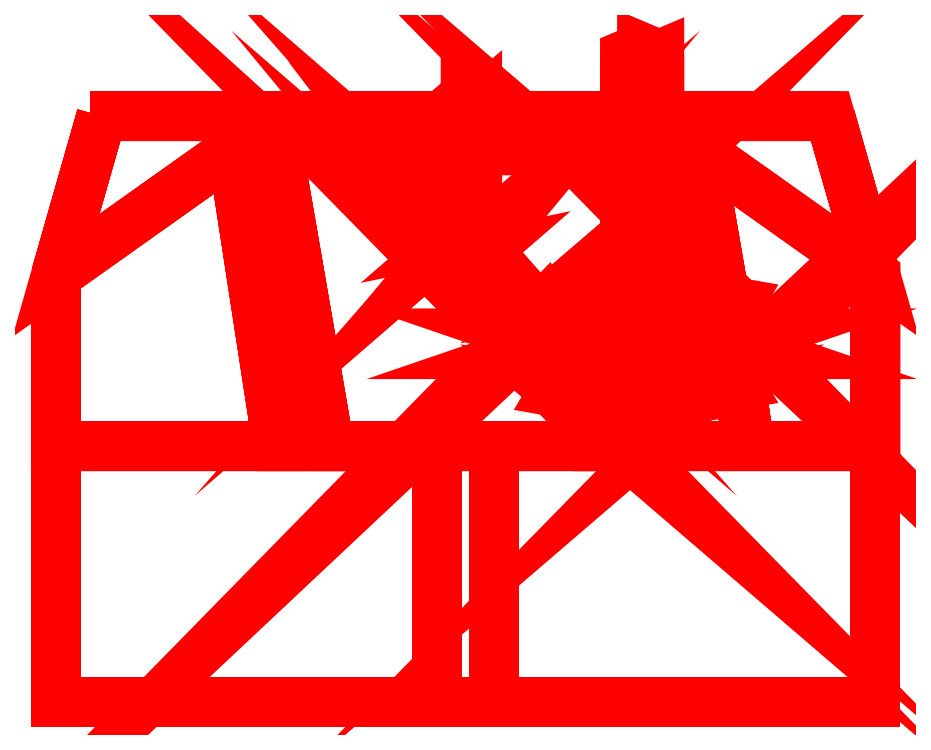
<metadata>
{"format":"dxf","ext":"dxf","renderer":"ezdxf+matplotlib","layout":"modelspace","background":"white","min_lineweight":24,"dpi":150}
</metadata>
<code>
0
SECTION
2
ENTITIES
0
3DFACE
8
INSIDES
10
-0.66
20
1.12
30
1.41
11
-0.66
21
1.12
31
0.99
12
-0.64
22
1.12
32
0.99
13
-0.66
23
1.12
33
1.41
0
3DFACE
8
INSIDES
10
-0.72
20
0.59
30
0.83
11
-0.72
21
0.54
31
0.51
12
-0.72
22
0.84
32
0.51
13
-0.72
23
0.84
33
0.83
0
3DFACE
8
INSIDES
10
0.72
20
0.84
30
0.83
11
0.72
21
0.84
31
0.51
12
0.72
22
0.54
32
0.51
13
0.72
23
0.59
33
0.83
0
3DFACE
8
INSIDES
10
0.64
20
1.12
30
0.99
11
0.64
21
1.12
31
0.51
12
0.72
22
0.84
32
0.51
13
0.72
23
0.84
33
0.83
0
3DFACE
8
INSIDES
10
-0.72
20
0.84
30
0.83
11
-0.72
21
0.84
31
0.51
12
-0.64
22
1.12
32
0.51
13
-0.64
23
1.12
33
0.99
0
3DFACE
8
INSIDES
10
0.72
20
0.09
30
1.46
11
0.72
21
0.09
31
0.96
12
-0.72
22
0.09
32
0.96
13
-0.72
23
0.09
33
1.46
0
3DFACE
8
INSIDES
10
-0.72
20
0.09
30
1.46
11
-0.72
21
0.09
31
0.96
12
-0.72
22
0.54
32
0.96
13
-0.72
23
0.36
33
1.46
0
3DFACE
8
INSIDES
10
0.72
20
0.36
30
1.46
11
0.72
21
0.54
31
0.96
12
0.72
22
0.09
32
0.96
13
0.72
23
0.09
33
1.46
0
3DFACE
8
INSIDES
10
0.05
20
0.54
30
0.51
11
0.05
21
0.09
31
0.51
12
0.05
22
0.09
32
0.96
13
0.05
23
0.54
33
0.96
0
3DFACE
8
INSIDES
10
0.72
20
0.54
30
0.96
11
0.72
21
0.54
31
0.51
12
0.05
22
0.54
32
0.51
13
0.05
23
0.54
33
0.96
0
3DFACE
8
INSIDES
10
0.05
20
0.54
30
0.96
11
0.05
21
0.09
31
0.96
12
0.72
22
0.09
32
0.96
13
0.72
23
0.54
33
0.96
0
3DFACE
8
INSIDES
10
-0.72
20
0.54
30
0.96
11
-0.72
21
0.09
31
0.96
12
-0.05
22
0.09
32
0.96
13
-0.05
23
0.54
33
0.96
0
3DFACE
8
INSIDES
10
-0.05
20
0.54
30
0.96
11
-0.05
21
0.54
31
0.51
12
-0.72
22
0.54
32
0.51
13
-0.72
23
0.54
33
0.96
0
3DFACE
8
INSIDES
10
-0.05
20
0.09
30
0.96
11
-0.05
21
0.09
31
0.51
12
-0.05
22
0.54
32
0.51
13
-0.05
23
0.54
33
0.96
0
3DFACE
8
INSIDES
10
-0.1
20
1.12
30
1.17
11
-0.64
21
1.12
31
0.99
12
0.64
22
1.12
32
0.99
13
0.25
23
1.12
33
1.17
0
3DFACE
8
INSIDES
10
0.66
20
1.12
30
1.41
11
0.64
21
1.12
31
0.99
12
0.66
22
1.12
32
0.99
13
0.66
23
1.12
33
1.41
0
3DFACE
8
INSIDES
10
-0.72
20
0.36
30
1.46
11
-0.72
21
0.54
31
0.96
12
-0.72
22
0.59
32
0.83
13
-0.72
23
0.36
33
1.46
0
3DFACE
8
INSIDES
10
0.72
20
0.36
30
1.46
11
0.72
21
0.59
31
0.83
12
0.72
22
0.54
32
0.96
13
0.72
23
0.36
33
1.46
0
3DFACE
8
INSIDES
10
0.41
20
1.06
30
0.51
11
0.33
21
0.54
31
0.51
12
0.72
22
0.54
32
0.51
13
0.72
23
0.84
33
0.51
0
3DFACE
8
INSIDES
10
0.72
20
0.59
30
0.83
11
0.72
21
0.59
31
0.83
12
0.72
22
0.54
32
0.51
13
0.72
23
0.54
33
0.96
0
3DFACE
8
INSIDES
10
-0.72
20
0.84
30
0.51
11
-0.72
21
0.54
31
0.51
12
-0.33
22
0.54
32
0.51
13
-0.41
23
1.06
33
0.51
0
3DFACE
8
INSIDES
10
-0.72
20
0.54
30
0.96
11
-0.72
21
0.54
31
0.51
12
-0.72
22
0.59
32
0.83
13
-0.72
23
0.59
33
0.83
0
3DFACE
8
INSIDES
10
-0.64
20
1.12
30
0.51
11
-0.72
21
0.84
31
0.51
12
-0.41
22
1.06
32
0.51
13
-0.41
23
1.12
33
0.51
0
3DFACE
8
INSIDES
10
0.41
20
1.12
30
0.51
11
0.41
21
1.06
31
0.51
12
0.72
22
0.84
32
0.51
13
0.64
23
1.12
33
0.51
0
3DFACE
8
INSIDES
10
-0.33
20
1.12
30
0.51
11
-0.33
21
1.06
31
0.51
12
0.33
22
1.06
32
0.51
13
0.33
23
1.12
33
0.51
0
3DFACE
8
INSIDES
10
-0.33
20
1.06
30
0.51
11
-0.24
21
0.54
31
0.51
12
0.24
22
0.54
32
0.51
13
0.33
23
1.06
33
0.51
0
3DFACE
8
INSIDES
10
-0.41
20
1.12
30
0.69
11
-0.41
21
1.06
31
0.69
12
-0.33
22
1.06
32
0.69
13
-0.33
23
1.12
33
0.69
0
3DFACE
8
INSIDES
10
-0.41
20
1.06
30
0.69
11
-0.33
21
0.54
31
0.69
12
-0.24
22
0.54
32
0.69
13
-0.33
23
1.06
33
0.69
0
3DFACE
8
INSIDES
10
0.33
20
1.06
30
0.69
11
0.24
21
0.54
31
0.69
12
0.33
22
0.54
32
0.69
13
0.41
23
1.06
33
0.69
0
3DFACE
8
INSIDES
10
0.33
20
1.12
30
0.69
11
0.33
21
1.06
31
0.69
12
0.41
22
1.06
32
0.69
13
0.41
23
1.12
33
0.69
0
3DFACE
8
INSIDES
10
-0.33
20
1.12
30
0.69
11
-0.33
21
1.06
31
0.69
12
-0.33
22
1.06
32
0.51
13
-0.33
23
1.12
33
0.51
0
3DFACE
8
INSIDES
10
-0.33
20
1.06
30
0.69
11
-0.24
21
0.54
31
0.69
12
-0.24
22
0.54
32
0.51
13
-0.33
23
1.06
33
0.51
0
3DFACE
8
INSIDES
10
-0.41
20
1.12
30
0.51
11
-0.41
21
1.06
31
0.51
12
-0.41
22
1.06
32
0.69
13
-0.41
23
1.12
33
0.69
0
3DFACE
8
INSIDES
10
-0.41
20
1.06
30
0.51
11
-0.33
21
0.54
31
0.51
12
-0.33
22
0.54
32
0.69
13
-0.41
23
1.06
33
0.69
0
3DFACE
8
INSIDES
10
0.33
20
1.06
30
0.51
11
0.24
21
0.54
31
0.51
12
0.24
22
0.54
32
0.69
13
0.33
23
1.06
33
0.69
0
3DFACE
8
INSIDES
10
0.33
20
1.12
30
0.51
11
0.33
21
1.06
31
0.51
12
0.33
22
1.06
32
0.69
13
0.33
23
1.12
33
0.69
0
3DFACE
8
INSIDES
10
0.41
20
1.06
30
0.69
11
0.5
21
0.54
31
0.69
12
0.5
22
0.54
32
0.51
13
0.41
23
1.06
33
0.51
0
3DFACE
8
INSIDES
10
0.41
20
1.12
30
0.69
11
0.41
21
1.06
31
0.69
12
0.41
22
1.06
32
0.51
13
0.41
23
1.12
33
0.51
0
3DFACE
8
INSIDES
10
-0.64
20
1.12
30
0.99
11
-0.41
21
1.12
31
0.69
12
-0.33
22
1.12
32
0.69
13
0.64
23
1.12
33
0.99
0
3DFACE
8
INSIDES
10
0.33
20
1.12
30
0.69
11
0.33
21
1.12
31
0.69
12
0.41
22
1.12
32
0.69
13
0.64
23
1.12
33
0.99
0
3DFACE
8
INSIDES
10
-0.33
20
1.12
30
0.69
11
-0.33
21
1.12
31
0.69
12
0.33
22
1.12
32
0.69
13
0.64
23
1.12
33
0.99
0
3DFACE
8
INSIDES
10
-0.64
20
1.12
30
0.51
11
-0.41
21
1.12
31
0.51
12
-0.41
22
1.12
32
0.69
13
-0.64
23
1.12
33
0.99
0
3DFACE
8
INSIDES
10
0.64
20
1.12
30
0.99
11
0.41
21
1.12
31
0.69
12
0.41
22
1.12
32
0.51
13
0.64
23
1.12
33
0.51
0
3DFACE
8
INSIDES
10
0.33
20
1.12
30
0.69
11
-0.33
21
1.12
31
0.69
12
-0.33
22
1.12
32
0.51
13
0.33
23
1.12
33
0.51
0
3DFACE
8
INSIDES
10
-0.05
20
0.54
30
0.51
11
-0.05
21
0.09
31
0.51
12
0.05
22
0.09
32
0.51
13
0.05
23
0.54
33
0.51
0
3DFACE
8
INSIDES
10
0.05
20
0.09
30
0.96
11
0.05
21
0.09
31
0.51
12
-0.05
22
0.09
32
0.51
13
-0.05
23
0.09
33
0.96
0
3DFACE
8
INSIDES
10
0.1403
20
0.7917
30
1.524
11
0.1544
21
0.8039
31
1.503
12
0.09
22
0.7381
32
1.362
13
0.07
23
0.72
33
1.37
0
3DFACE
8
INSIDES
10
0.1544
20
0.8039
30
1.503
11
0.1686
21
0.7798
31
1.498
12
0.1183
22
0.7285
32
1.388
13
0.09
23
0.7381
33
1.362
0
3DFACE
8
INSIDES
10
0.1686
20
0.7798
30
1.498
11
0.1544
21
0.7676
31
1.519
12
0.09
22
0.7019
32
1.378
13
0.1183
23
0.7285
33
1.388
0
3DFACE
8
INSIDES
10
0.1544
20
0.7676
30
1.519
11
0.1403
21
0.7917
31
1.524
12
0.07
22
0.72
32
1.37
13
0.09
23
0.7019
33
1.378
0
3DFACE
8
INSIDES
10
0.07
20
0.72
30
1.37
11
0.09
21
0.7381
31
1.362
12
0.1544
22
0.6724
32
1.221
13
0.1403
23
0.6483
33
1.216
0
3DFACE
8
INSIDES
10
0.09
20
0.7381
30
1.362
11
0.1183
21
0.7115
31
1.352
12
0.1686
22
0.6602
32
1.242
13
0.1544
23
0.6724
33
1.221
0
3DFACE
8
INSIDES
10
0.1183
20
0.7115
30
1.352
11
0.09
21
0.7019
31
1.378
12
0.1544
22
0.6361
32
1.237
13
0.1686
23
0.6602
33
1.242
0
3DFACE
8
INSIDES
10
0.09
20
0.7019
30
1.378
11
0.07
21
0.72
31
1.37
12
0.1403
22
0.6483
32
1.216
13
0.1544
23
0.6361
33
1.237
0
3DFACE
8
INSIDES
10
0.25
20
0.7019
30
1.378
11
0.26
21
0.7285
31
1.388
12
0.1183
22
0.7285
32
1.388
13
0.09
23
0.7019
33
1.378
0
3DFACE
8
INSIDES
10
0.26
20
0.7285
30
1.388
11
0.25
21
0.7381
31
1.362
12
0.09
22
0.7381
32
1.362
13
0.1183
23
0.7285
33
1.388
0
3DFACE
8
INSIDES
10
0.25
20
0.7381
30
1.362
11
0.26
21
0.7115
31
1.352
12
0.1183
22
0.7115
32
1.352
13
0.09
23
0.7381
33
1.362
0
3DFACE
8
INSIDES
10
0.26
20
0.7115
30
1.352
11
0.25
21
0.7019
31
1.378
12
0.09
22
0.7019
32
1.378
13
0.1183
23
0.7115
33
1.352
0
3DFACE
8
INSIDES
10
0.37
20
0.7744
30
1.345
11
0.3524
21
0.7923
31
1.383
12
0.3524
22
0.7198
32
1.417
13
0.37
23
0.7019
33
1.378
0
3DFACE
8
INSIDES
10
0.3524
20
0.7923
30
1.383
11
0.31
21
0.7997
31
1.399
12
0.31
22
0.7272
32
1.433
13
0.3524
23
0.7198
33
1.417
0
3DFACE
8
INSIDES
10
0.31
20
0.7997
30
1.399
11
0.2676
21
0.7923
31
1.383
12
0.2676
22
0.7198
32
1.417
13
0.31
23
0.7272
33
1.433
0
3DFACE
8
INSIDES
10
0.2676
20
0.7923
30
1.383
11
0.25
21
0.7744
31
1.345
12
0.25
22
0.7019
32
1.378
13
0.2676
23
0.7198
33
1.417
0
3DFACE
8
INSIDES
10
0.25
20
0.7744
30
1.345
11
0.2676
21
0.7564
31
1.306
12
0.2676
22
0.6839
32
1.34
13
0.25
23
0.7019
33
1.378
0
3DFACE
8
INSIDES
10
0.2676
20
0.7564
30
1.306
11
0.31
21
0.749
31
1.29
12
0.31
22
0.6765
32
1.324
13
0.2676
23
0.6839
33
1.34
0
3DFACE
8
INSIDES
10
0.31
20
0.749
30
1.29
11
0.3524
21
0.7564
31
1.306
12
0.3524
22
0.6839
32
1.34
13
0.31
23
0.6765
33
1.324
0
3DFACE
8
INSIDES
10
0.3524
20
0.7564
30
1.306
11
0.37
21
0.7744
31
1.345
12
0.37
22
0.7019
32
1.378
13
0.3524
23
0.6839
33
1.34
0
3DFACE
8
INSIDES
10
0.33
20
0.639
30
1.196
11
0.31
21
0.6089
31
1.179
12
0.4656
22
0.6361
32
1.237
13
0.4514
23
0.6602
33
1.242
0
3DFACE
8
INSIDES
10
0.31
20
0.6452
30
1.162
11
0.33
21
0.639
31
1.196
12
0.4514
22
0.6602
32
1.242
13
0.4656
23
0.6724
33
1.221
0
3DFACE
8
INSIDES
10
0.33
20
0.6989
30
1.325
11
0.31
21
0.6765
31
1.324
12
0.31
22
0.6089
32
1.179
13
0.33
23
0.639
33
1.196
0
3DFACE
8
INSIDES
10
0.31
20
0.7128
30
1.307
11
0.33
21
0.6989
31
1.325
12
0.33
22
0.639
32
1.196
13
0.31
23
0.6452
33
1.162
0
3DFACE
8
INSIDES
10
0.31
20
0.6089
30
1.179
11
0.31
21
0.6186
31
1.152
12
0.4797
22
0.6483
32
1.216
13
0.4656
23
0.6361
33
1.237
0
3DFACE
8
INSIDES
10
0.31
20
0.6186
30
1.152
11
0.31
21
0.6452
31
1.162
12
0.4656
22
0.6724
32
1.221
13
0.4797
23
0.6483
33
1.216
0
3DFACE
8
INSIDES
10
0.29
20
0.6989
30
1.325
11
0.31
21
0.7128
31
1.307
12
0.31
22
0.6452
32
1.162
13
0.29
23
0.639
33
1.196
0
3DFACE
8
INSIDES
10
0.31
20
0.6765
30
1.324
11
0.29
21
0.6989
31
1.325
12
0.29
22
0.639
32
1.196
13
0.31
23
0.6089
33
1.179
0
3DFACE
8
INSIDES
10
0.1686
20
0.6602
30
1.242
11
0.1544
21
0.6361
31
1.237
12
0.31
22
0.6089
32
1.179
13
0.29
23
0.639
33
1.196
0
3DFACE
8
INSIDES
10
0.1544
20
0.6724
30
1.221
11
0.1686
21
0.6602
31
1.242
12
0.29
22
0.639
32
1.196
13
0.31
23
0.6452
33
1.162
0
3DFACE
8
INSIDES
10
0.1544
20
0.6361
30
1.237
11
0.1403
21
0.6483
31
1.216
12
0.31
22
0.6186
32
1.152
13
0.31
23
0.6089
33
1.179
0
3DFACE
8
INSIDES
10
0.1403
20
0.6483
30
1.216
11
0.1544
21
0.6724
31
1.221
12
0.31
22
0.6452
32
1.162
13
0.31
23
0.6186
33
1.152
0
3DFACE
8
INSIDES
10
0.5017
20
0.7285
30
1.388
11
0.53
21
0.7019
31
1.378
12
0.4656
22
0.7676
32
1.519
13
0.4514
23
0.7798
33
1.498
0
3DFACE
8
INSIDES
10
0.53
20
0.7381
30
1.362
11
0.5017
21
0.7285
31
1.388
12
0.4514
22
0.7798
32
1.498
13
0.4656
23
0.8039
33
1.503
0
3DFACE
8
INSIDES
10
0.36
20
0.7285
30
1.388
11
0.37
21
0.7019
31
1.378
12
0.53
22
0.7019
32
1.378
13
0.5017
23
0.7285
33
1.388
0
3DFACE
8
INSIDES
10
0.37
20
0.7381
30
1.362
11
0.36
21
0.7285
31
1.388
12
0.5017
22
0.7285
32
1.388
13
0.53
23
0.7381
33
1.362
0
3DFACE
8
INSIDES
10
0.53
20
0.7019
30
1.378
11
0.55
21
0.72
31
1.37
12
0.4797
22
0.7917
32
1.524
13
0.4656
23
0.7676
33
1.519
0
3DFACE
8
INSIDES
10
0.55
20
0.72
30
1.37
11
0.53
21
0.7381
31
1.362
12
0.4656
22
0.8039
32
1.503
13
0.4797
23
0.7917
33
1.524
0
3DFACE
8
INSIDES
10
0.36
20
0.7115
30
1.352
11
0.37
21
0.7381
31
1.362
12
0.53
22
0.7381
32
1.362
13
0.5017
23
0.7115
33
1.352
0
3DFACE
8
INSIDES
10
0.37
20
0.7019
30
1.378
11
0.36
21
0.7115
31
1.352
12
0.5017
22
0.7115
32
1.352
13
0.53
23
0.7019
33
1.378
0
3DFACE
8
INSIDES
10
0.4514
20
0.6602
30
1.242
11
0.4656
21
0.6361
31
1.237
12
0.53
22
0.7019
32
1.378
13
0.5017
23
0.7115
33
1.352
0
3DFACE
8
INSIDES
10
0.4656
20
0.6724
30
1.221
11
0.4514
21
0.6602
31
1.242
12
0.5017
22
0.7115
32
1.352
13
0.53
23
0.7381
33
1.362
0
3DFACE
8
INSIDES
10
0.4656
20
0.6361
30
1.237
11
0.4797
21
0.6483
31
1.216
12
0.55
22
0.72
32
1.37
13
0.53
23
0.7019
33
1.378
0
3DFACE
8
INSIDES
10
0.4797
20
0.6483
30
1.216
11
0.4656
21
0.6724
31
1.221
12
0.53
22
0.7381
32
1.362
13
0.55
23
0.72
33
1.37
0
3DFACE
8
INSIDES
10
0.29
20
0.801
30
1.544
11
0.31
21
0.7948
31
1.578
12
0.1544
22
0.7676
32
1.519
13
0.1686
23
0.7798
33
1.498
0
3DFACE
8
INSIDES
10
0.31
20
0.8311
30
1.561
11
0.29
21
0.801
31
1.544
12
0.1686
22
0.7798
32
1.498
13
0.1544
23
0.8039
33
1.503
0
3DFACE
8
INSIDES
10
0.29
20
0.7411
30
1.415
11
0.31
21
0.7272
31
1.433
12
0.31
22
0.7948
32
1.578
13
0.29
23
0.801
33
1.544
0
3DFACE
8
INSIDES
10
0.31
20
0.7635
30
1.416
11
0.29
21
0.7411
31
1.415
12
0.29
22
0.801
32
1.544
13
0.31
23
0.8311
33
1.561
0
3DFACE
8
INSIDES
10
0.31
20
0.7948
30
1.578
11
0.31
21
0.8214
31
1.588
12
0.1403
22
0.7917
32
1.524
13
0.1544
23
0.7676
33
1.519
0
3DFACE
8
INSIDES
10
0.31
20
0.8214
30
1.588
11
0.31
21
0.8311
31
1.561
12
0.1544
22
0.8039
32
1.503
13
0.1403
23
0.7917
33
1.524
0
3DFACE
8
INSIDES
10
0.33
20
0.7411
30
1.415
11
0.31
21
0.7635
31
1.416
12
0.31
22
0.8311
32
1.561
13
0.33
23
0.801
33
1.544
0
3DFACE
8
INSIDES
10
0.31
20
0.7272
30
1.433
11
0.33
21
0.7411
31
1.415
12
0.33
22
0.801
32
1.544
13
0.31
23
0.7948
33
1.578
0
3DFACE
8
INSIDES
10
0.4514
20
0.7798
30
1.498
11
0.4656
21
0.7676
31
1.519
12
0.31
22
0.7948
32
1.578
13
0.33
23
0.801
33
1.544
0
3DFACE
8
INSIDES
10
0.4656
20
0.8039
30
1.503
11
0.4514
21
0.7798
31
1.498
12
0.33
22
0.801
32
1.544
13
0.31
23
0.8311
33
1.561
0
3DFACE
8
INSIDES
10
0.4656
20
0.7676
30
1.519
11
0.4797
21
0.7917
31
1.524
12
0.31
22
0.8214
32
1.588
13
0.31
23
0.7948
33
1.578
0
3DFACE
8
INSIDES
10
0.4797
20
0.7917
30
1.524
11
0.4656
21
0.8039
31
1.503
12
0.31
22
0.8311
32
1.561
13
0.31
23
0.8214
33
1.588
0
3DFACE
8
INSIDES
10
0.31
20
0.6765
30
1.324
11
0.3524
21
0.6839
31
1.34
12
0.37
22
0.7019
32
1.378
13
0.2676
23
0.6839
33
1.34
0
3DFACE
8
INSIDES
10
0.2676
20
0.6839
30
1.34
11
0.37
21
0.7019
31
1.378
12
0.3524
22
0.7198
32
1.417
13
0.25
23
0.7019
33
1.378
0
3DFACE
8
INSIDES
10
0.25
20
0.7019
30
1.378
11
0.3524
21
0.7198
31
1.417
12
0.31
22
0.7272
32
1.433
13
0.2676
23
0.7198
33
1.417
0
3DFACE
8
INSIDES
10
0.34
20
1.228
30
1.133
11
0.31
21
1.24
31
1.161
12
0.31
22
0.7871
32
1.372
13
0.34
23
0.7744
33
1.345
0
3DFACE
8
INSIDES
10
0.31
20
1.24
30
1.161
11
0.28
21
1.228
31
1.133
12
0.28
22
0.7744
32
1.345
13
0.31
23
0.7871
33
1.372
0
3DFACE
8
INSIDES
10
0.28
20
1.228
30
1.133
11
0.31
21
1.215
31
1.106
12
0.31
22
0.7617
32
1.317
13
0.28
23
0.7744
33
1.345
0
3DFACE
8
INSIDES
10
0.31
20
1.215
30
1.106
11
0.34
21
1.228
31
1.133
12
0.34
22
0.7744
32
1.345
13
0.31
23
0.7617
33
1.317
0
3DFACE
8
INSIDES
10
0
20
0.87
30
1.245
11
-0.02828
21
0.8759
31
1.234
12
0
22
0.8514
32
1.22
13
0
23
0.87
33
1.245
0
3DFACE
8
INSIDES
10
-0.02828
20
0.8759
30
1.234
11
-0.04
21
0.89
31
1.21
12
0
22
0.8554
32
1.19
13
0
23
0.8514
33
1.22
0
3DFACE
8
INSIDES
10
-0.04
20
0.89
30
1.21
11
-0.02828
21
0.9041
31
1.186
12
0
22
0.8796
32
1.171
13
0
23
0.8554
33
1.19
0
3DFACE
8
INSIDES
10
-0.02828
20
0.9041
30
1.186
11
-0.02
21
0.9059
31
1.183
12
-0.02
22
0.9059
32
1.183
13
0
23
0.8796
33
1.171
0
3DFACE
8
INSIDES
10
0
20
0.87
30
1.245
11
0
21
0.8514
31
1.22
12
0.02828
22
0.8759
32
1.234
13
0
23
0.87
33
1.245
0
3DFACE
8
INSIDES
10
0
20
0.8514
30
1.22
11
0
21
0.8554
31
1.19
12
0.04
22
0.89
32
1.21
13
0.02828
23
0.8759
33
1.234
0
3DFACE
8
INSIDES
10
0
20
0.8554
30
1.19
11
0
21
0.8796
31
1.171
12
0.02828
22
0.9041
32
1.186
13
0.04
23
0.89
33
1.21
0
3DFACE
8
INSIDES
10
0
20
0.8796
30
1.171
11
0.02
21
0.9059
31
1.183
12
0.02
22
0.9059
32
1.183
13
0.02828
23
0.9041
33
1.186
0
3DFACE
8
INSIDES
10
0
20
0.87
30
1.245
11
0.02828
21
0.8759
31
1.234
12
0
22
0.9004
32
1.249
13
0
23
0.87
33
1.245
0
3DFACE
8
INSIDES
10
0.02828
20
0.8759
30
1.234
11
0.04
21
0.89
31
1.21
12
0
22
0.9246
32
1.23
13
0
23
0.9004
33
1.249
0
3DFACE
8
INSIDES
10
0.04
20
0.89
30
1.21
11
0.02828
21
0.9041
31
1.186
12
0
22
0.9286
32
1.2
13
0
23
0.9246
33
1.23
0
3DFACE
8
INSIDES
10
0.02828
20
0.9041
30
1.186
11
0.02
21
0.9059
31
1.183
12
0.02
22
0.9059
32
1.183
13
0
23
0.9286
33
1.2
0
3DFACE
8
INSIDES
10
0
20
0.87
30
1.245
11
0
21
0.9004
31
1.249
12
-0.02828
22
0.8759
32
1.234
13
0
23
0.87
33
1.245
0
3DFACE
8
INSIDES
10
0
20
0.9004
30
1.249
11
0
21
0.9246
31
1.23
12
-0.04
22
0.89
32
1.21
13
-0.02828
23
0.8759
33
1.234
0
3DFACE
8
INSIDES
10
0
20
0.9246
30
1.23
11
0
21
0.9286
31
1.2
12
-0.02828
22
0.9041
32
1.186
13
-0.04
23
0.89
33
1.21
0
3DFACE
8
INSIDES
10
0
20
0.9286
30
1.2
11
-0.02
21
0.9059
31
1.183
12
-0.02
22
0.9059
32
1.183
13
-0.02828
23
0.9041
33
1.186
0
3DFACE
8
INSIDES
10
0.02
20
1.14
30
0.777
11
0
21
1.157
31
0.787
12
0
22
0.9232
32
1.193
13
0.02
23
0.9059
33
1.183
0
3DFACE
8
INSIDES
10
0
20
1.157
30
0.787
11
-0.02
21
1.14
31
0.777
12
-0.02
22
0.9059
32
1.183
13
0
23
0.9232
33
1.193
0
3DFACE
8
INSIDES
10
-0.02
20
1.14
30
0.777
11
0
21
1.123
31
0.767
12
0
22
0.8885
32
1.173
13
-0.02
23
0.9059
33
1.183
0
3DFACE
8
INSIDES
10
0
20
1.123
30
0.767
11
0.02
21
1.14
31
0.777
12
0.02
22
0.9059
32
1.183
13
0
23
0.8885
33
1.173
0
3DFACE
8
INSIDES
10
0
20
0.8796
30
1.171
11
0
21
0.8885
31
1.173
12
0
22
0.8885
32
1.173
13
0.02
23
0.9059
33
1.183
0
3DFACE
8
INSIDES
10
0
20
0.8796
30
1.171
11
-0.02
21
0.9059
31
1.183
12
-0.02
22
0.9059
32
1.183
13
0
23
0.8885
33
1.173
0
3DFACE
8
INSIDES
10
0
20
0.9286
30
1.2
11
0
21
0.9232
31
1.193
12
0
22
0.9232
32
1.193
13
-0.02
23
0.9059
33
1.183
0
3DFACE
8
INSIDES
10
0
20
0.9286
30
1.2
11
0.02
21
0.9059
31
1.183
12
0.02
22
0.9059
32
1.183
13
0
23
0.9232
33
1.193
0
3DFACE
8
INSIDES
10
-0.1
20
1.12
30
1.17
11
-0.1
21
1.08
31
1.17
12
-0.1
22
1.08
32
1.38
13
-0.1
23
1.12
33
1.38
0
3DFACE
8
INSIDES
10
0.25
20
1.08
30
1.38
11
0.25
21
1.08
31
1.17
12
0.25
22
1.12
32
1.17
13
0.25
23
1.12
33
1.38
0
3DFACE
8
INSIDES
10
-0.1
20
1.08
30
1.38
11
-0.1
21
1.08
31
1.17
12
0.25
22
1.08
32
1.17
13
0.25
23
1.08
33
1.38
0
3DFACE
8
INSIDES
10
0.25
20
1.12
30
1.17
11
0.25
21
1.08
31
1.17
12
-0.1
22
1.08
32
1.17
13
-0.1
23
1.12
33
1.17
0
3DFACE
8
INSIDES
10
-0.1
20
1.12
30
1.38
11
-0.1
21
1.08
31
1.38
12
0.25
22
1.08
32
1.38
13
0.25
23
1.12
33
1.38
0
3DFACE
8
INSIDES
10
-0.66
20
1.12
30
1.41
11
-0.1
21
1.12
31
1.38
12
0.25
22
1.12
32
1.38
13
0.66
23
1.12
33
1.41
0
3DFACE
8
INSIDES
10
0.25
20
1.12
30
1.38
11
0.25
21
1.12
31
1.17
12
0.64
22
1.12
32
0.99
13
0.66
23
1.12
33
1.41
0
3DFACE
8
INSIDES
10
-0.64
20
1.12
30
0.99
11
-0.1
21
1.12
31
1.17
12
-0.1
22
1.12
32
1.38
13
-0.66
23
1.12
33
1.41
0
VIEWPORT
8
0
10
144.7
20
101.2
30
0
40
391.1
41
222.2
68
     2
69
     1
0
VIEWPORT
8
0
10
139.2
20
100.8
30
0
40
222.8
41
161.3
68
     1
69
     2
0
ENDSEC
0
EOF

</code>
